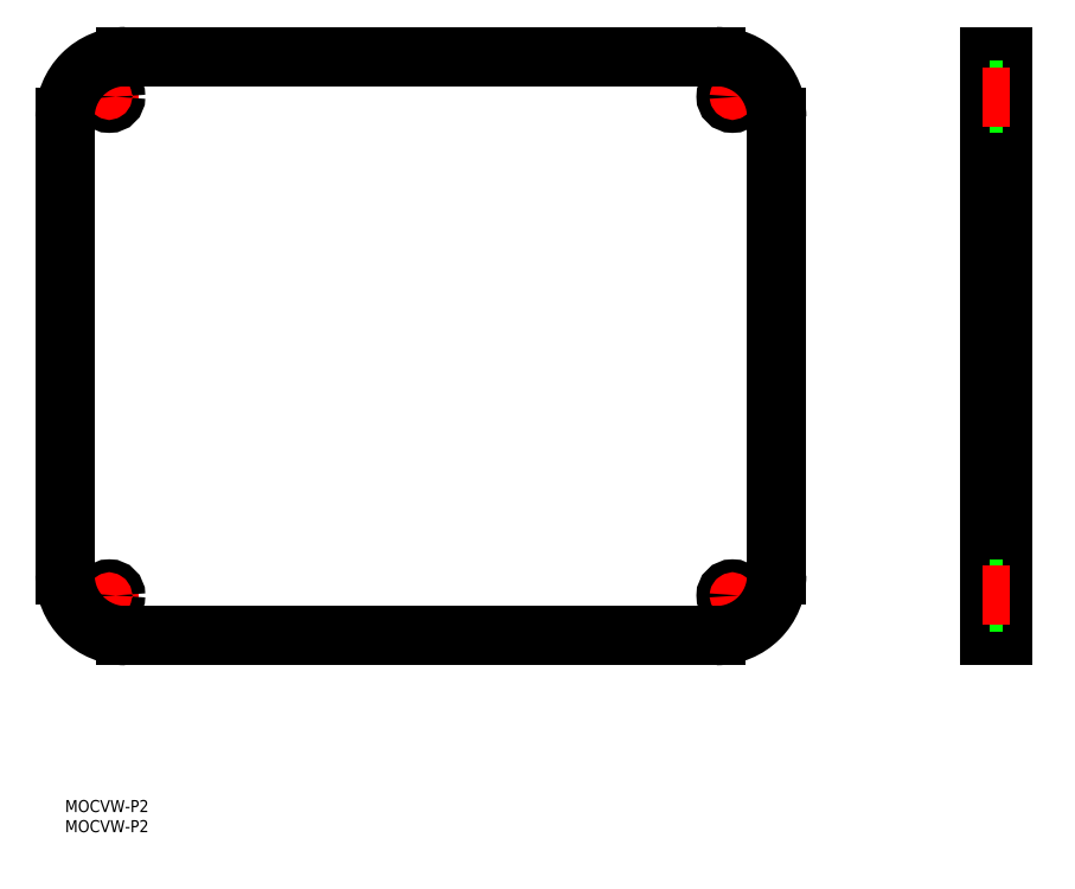
<metadata>
{"format":"dxf","ext":"dxf","renderer":"ezdxf+matplotlib","layout":"modelspace","background":"white","min_lineweight":24,"dpi":150}
</metadata>
<code>
0
SECTION
2
ENTITIES
0
INSERT
8
0
2
*U16
10
0
20
0
30
0
0
INSERT
8
0
2
*U17
10
0
20
0
30
0
0
LINE
8
CENTER
10
170.4
20
50.89
30
0
11
161.6
21
50.89
31
0
0
LINE
8
CENTER
10
166
20
55.28
30
0
11
166
21
46.49
31
0
0
LINE
8
CENTER
10
15.4
20
50.89
30
0
11
6.602
21
50.89
31
0
0
LINE
8
CENTER
10
11
20
55.28
30
0
11
11
21
46.49
31
0
0
LINE
8
CENTER
10
15.4
20
174.9
30
0
11
6.602
21
174.9
31
0
0
LINE
8
CENTER
10
11
20
179.3
30
0
11
11
21
170.5
31
0
0
LINE
8
CENTER
10
170.4
20
174.9
30
0
11
161.6
21
174.9
31
0
0
LINE
8
CENTER
10
166
20
179.3
30
0
11
166
21
170.5
31
0
0
ARC
8
0
10
162
20
55.89
30
0
40
15
50
270
51
0
0
LINE
8
0
10
177
20
55.89
30
0
11
177
21
169.9
31
0
0
ARC
8
0
10
162
20
169.9
30
0
40
15
50
0
51
90
0
LINE
8
0
10
15
20
184.9
30
0
11
162
21
184.9
31
0
0
ARC
8
0
10
15
20
169.9
30
0
40
15
50
90
51
180
0
LINE
8
0
10
162
20
40.89
30
0
11
15
21
40.89
31
0
0
LINE
8
0
10
3.4e-15
20
55.89
30
0
11
3.4e-15
21
169.9
31
0
0
ARC
8
0
10
15
20
55.89
30
0
40
15
50
180
51
270
0
CIRCLE
8
0
10
11
20
50.89
30
0
40
1.6
0
CIRCLE
8
0
10
166
20
50.89
30
0
40
1.6
0
CIRCLE
8
0
10
11
20
174.9
30
0
40
1.6
0
CIRCLE
8
0
10
166
20
174.9
30
0
40
1.6
0
LINE
8
0
10
230.1
20
40.89
30
0
11
233.1
21
40.89
31
0
0
LINE
8
0
10
233.1
20
40.89
30
0
11
233.1
21
184.9
31
0
0
LINE
8
0
10
230.1
20
40.89
30
0
11
230.1
21
184.9
31
0
0
LINE
8
0
10
230.1
20
184.9
30
0
11
233.1
21
184.9
31
0
0
LINE
8
0
10
233.1
20
176.5
30
0
11
230.1
21
176.5
31
0
0
LINE
8
0
10
233.1
20
173.3
30
0
11
230.1
21
173.3
31
0
0
LINE
8
0
10
233.1
20
52.49
30
0
11
230.1
21
52.49
31
0
0
LINE
8
0
10
233.1
20
49.29
30
0
11
230.1
21
49.29
31
0
0
LINE
8
CENTER
10
235.1
20
174.9
30
0
11
228.1
21
174.9
31
0
0
LINE
8
CENTER
10
235.1
20
50.89
30
0
11
228.1
21
50.89
31
0
0
ENDSEC
0
EOF

</code>
